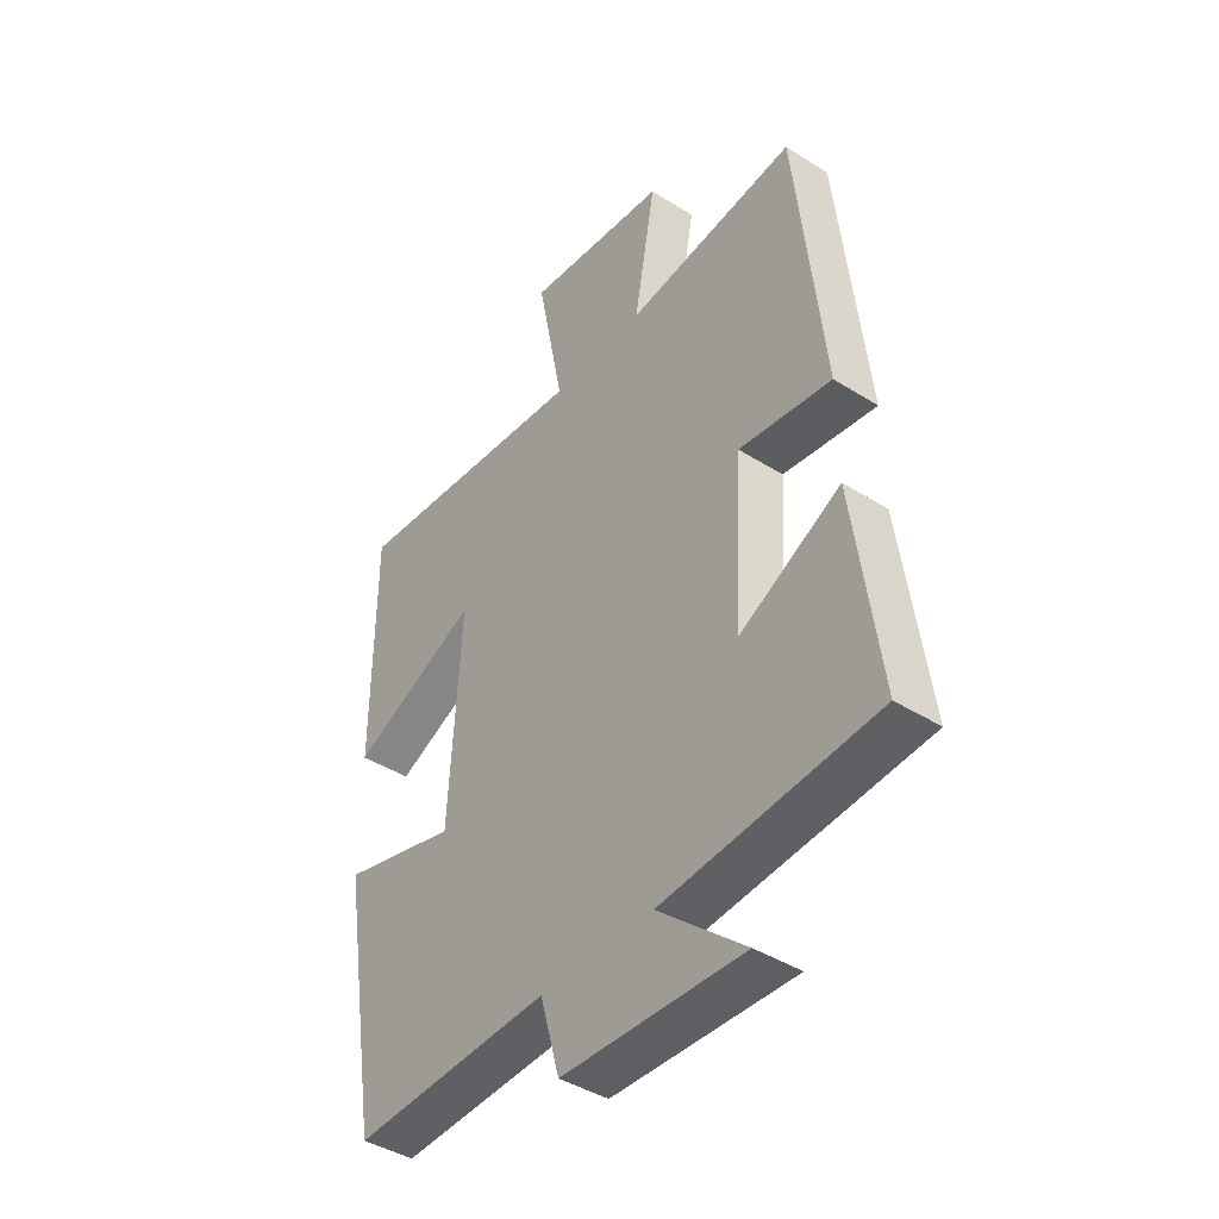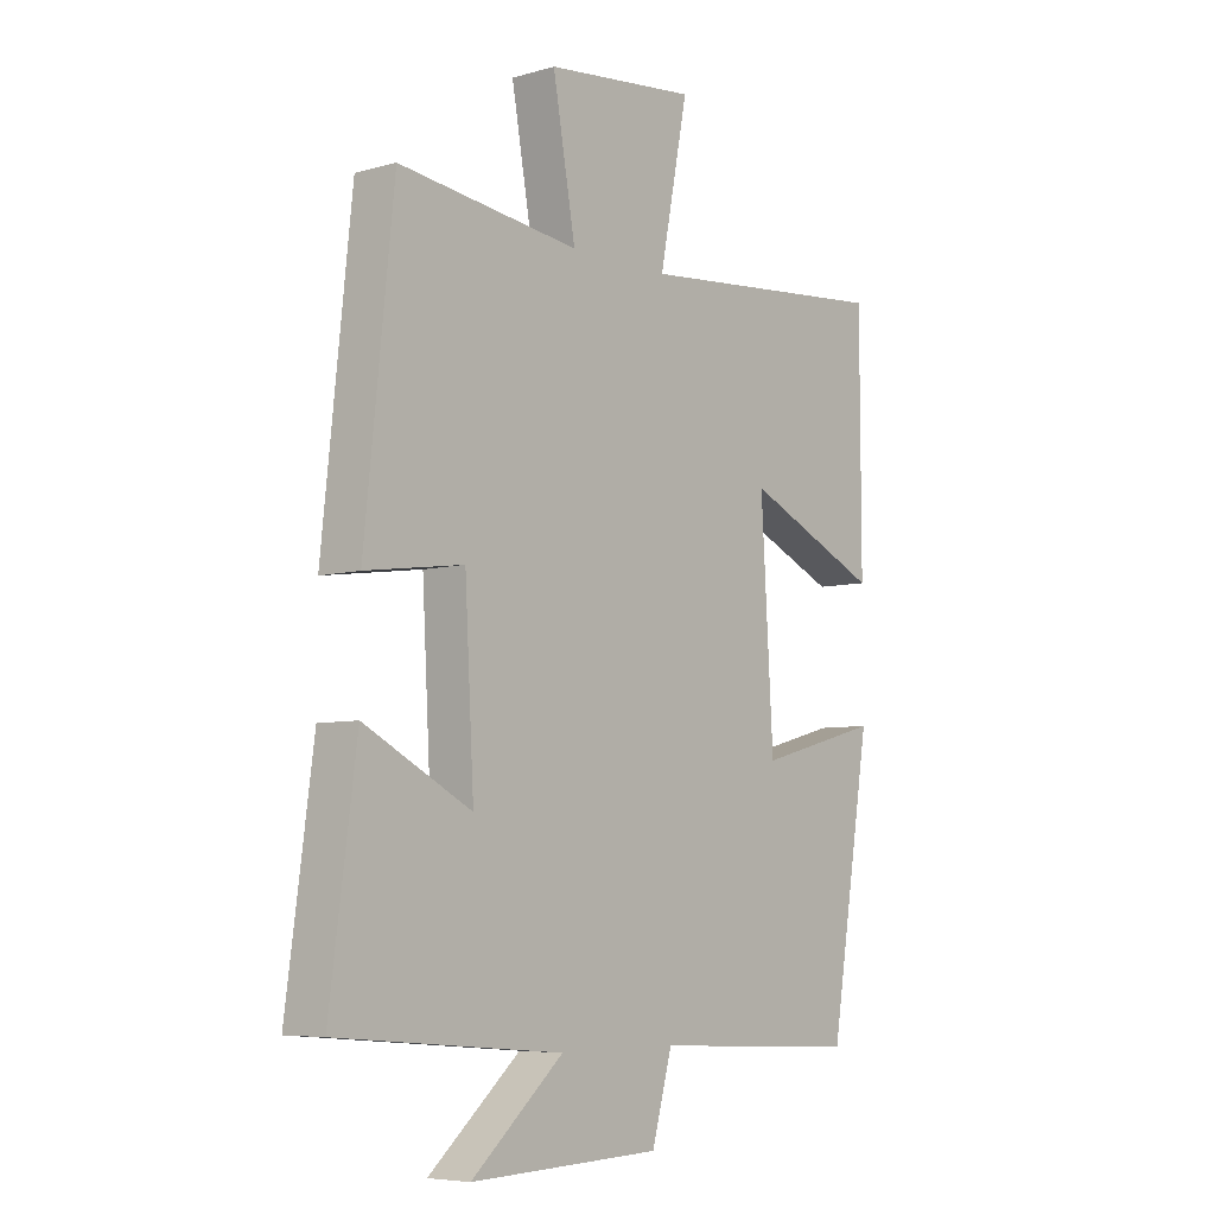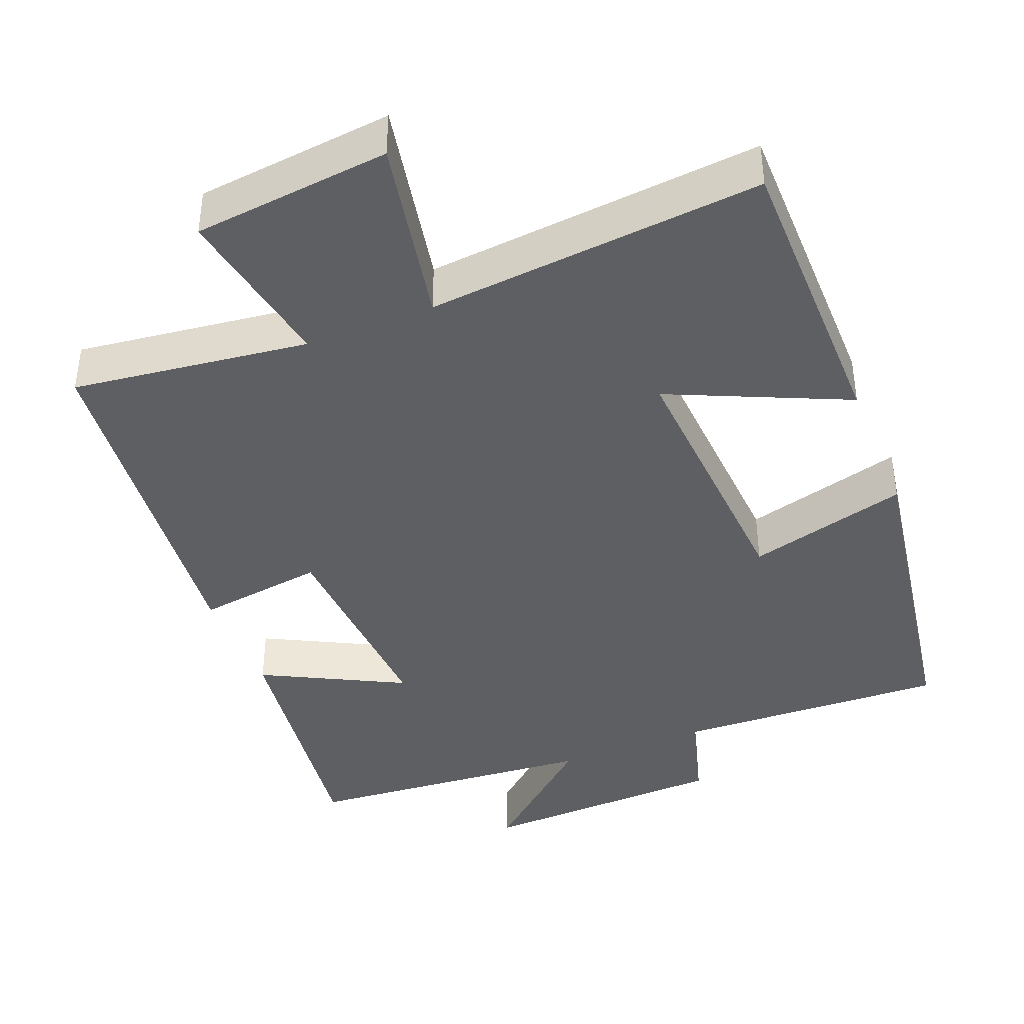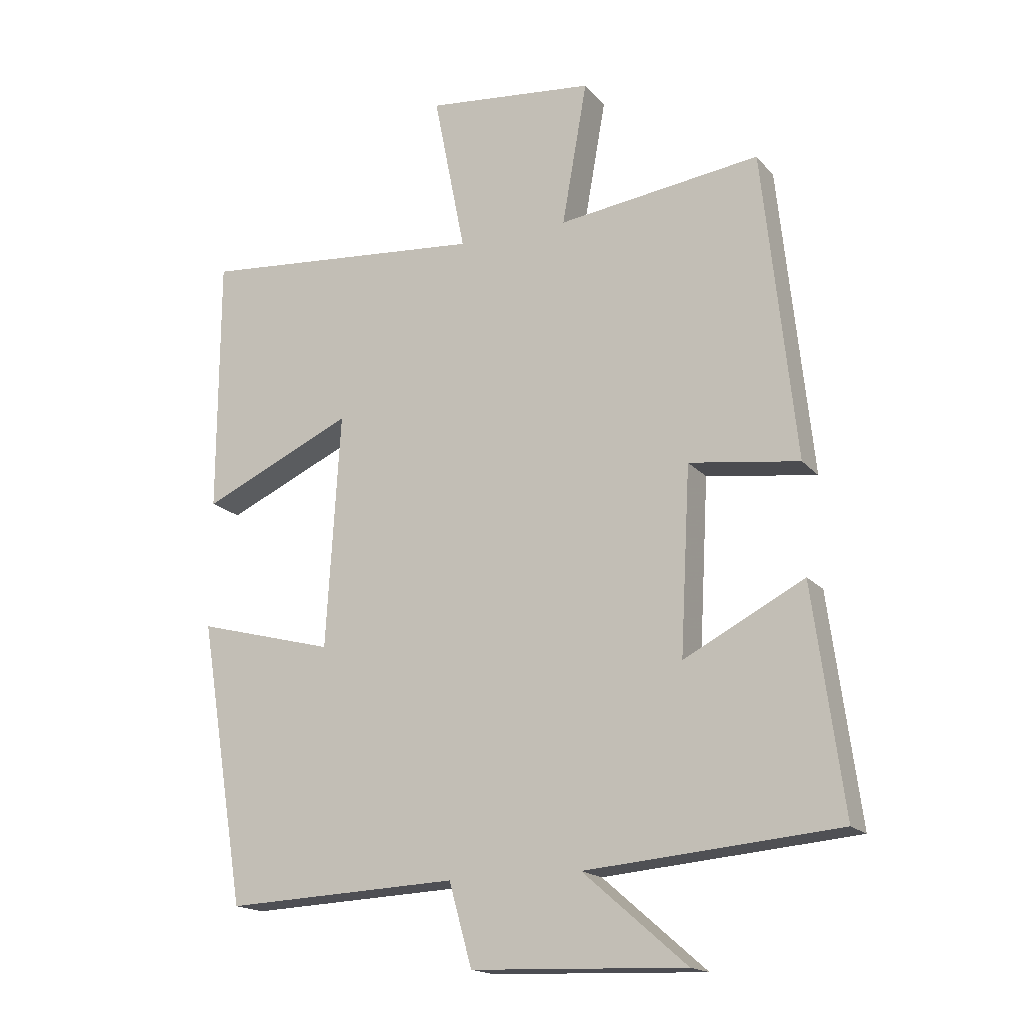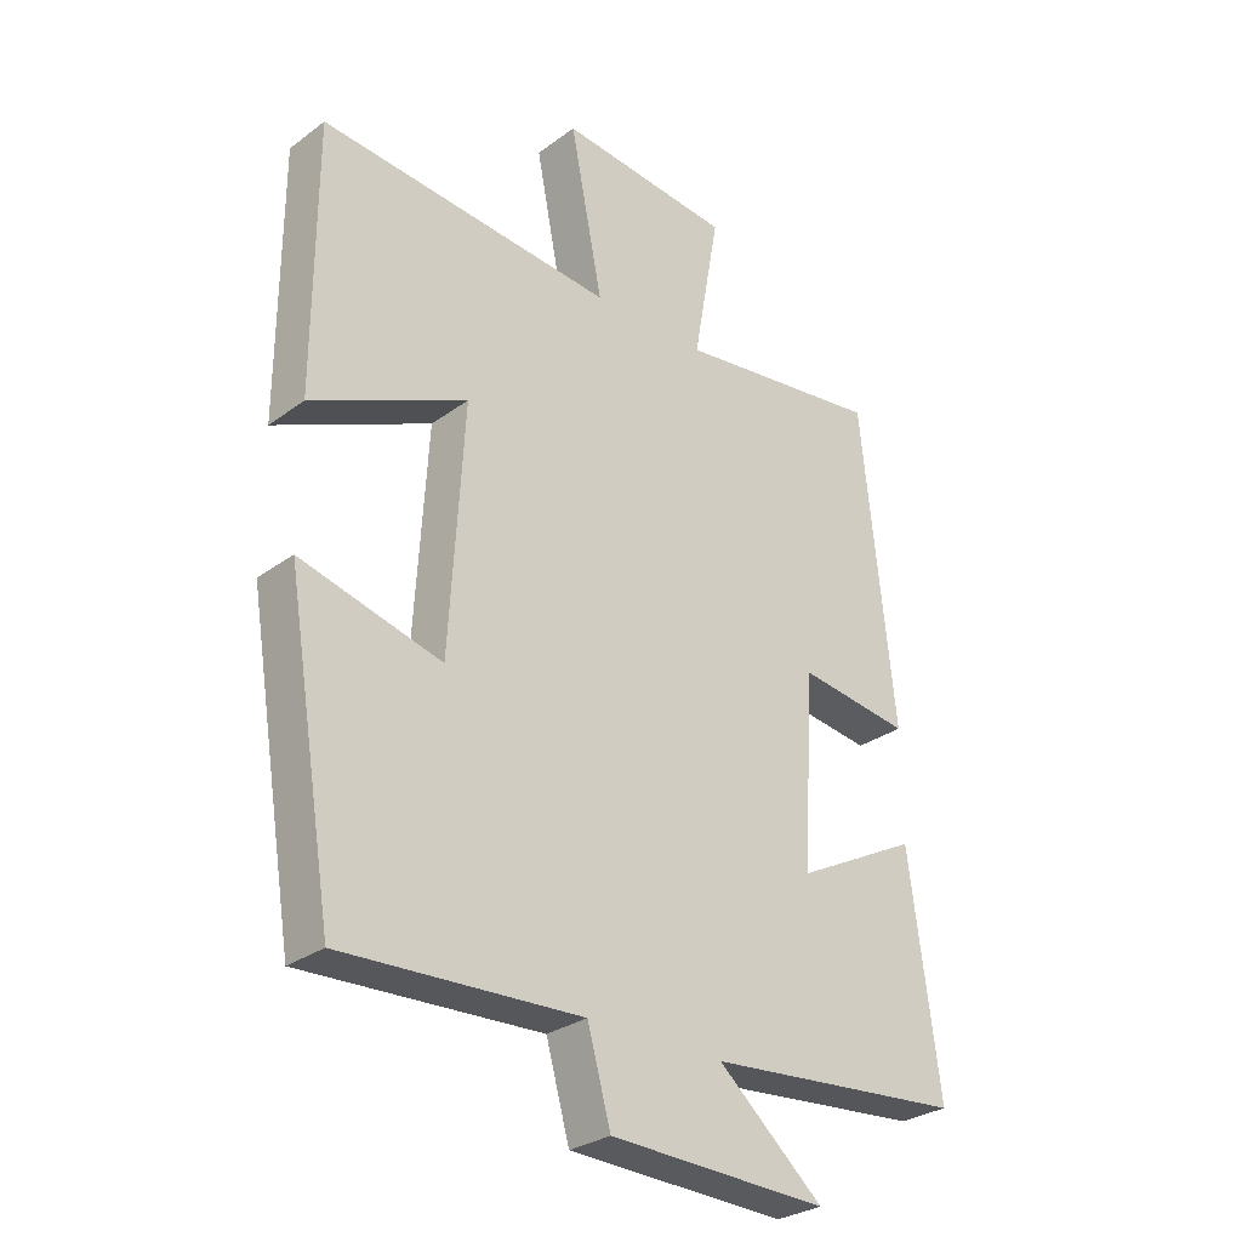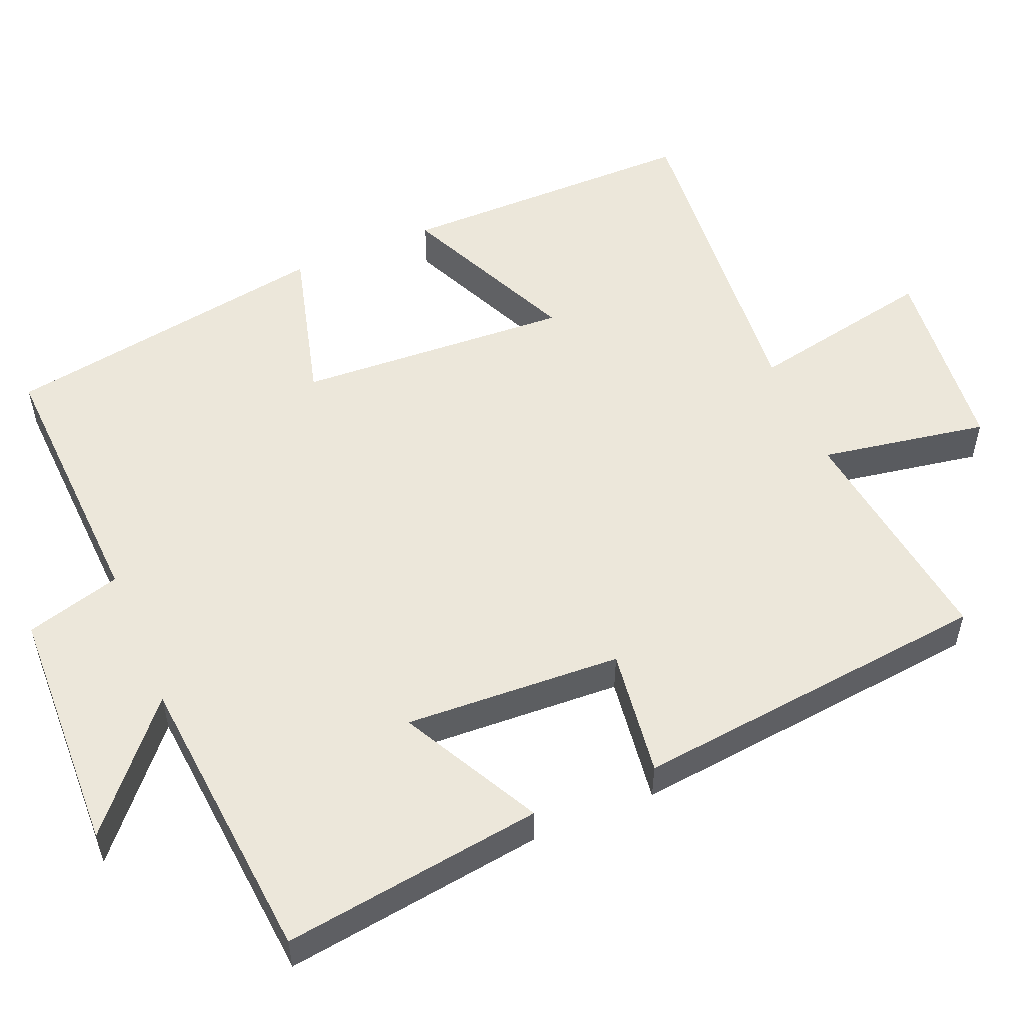
<metadata>
{"format":"obj","ext":"obj","renderer":"f3d","projection":"perspective","resolution":1024,"background":"white","views":[{"elev":-42.2,"azim":-127.2,"up":"+Z"},{"elev":-6.4,"azim":-50.0,"up":"+Z"},{"elev":-40.9,"azim":21.9,"up":"+Y"},{"elev":-17.3,"azim":-153.2,"up":"+Z"},{"elev":-29.0,"azim":137.4,"up":"+Z"},{"elev":53.5,"azim":-113.0,"up":"+Y"}]}
</metadata>
<code>
v 0.427 0.07 -0.516
v 0.06 0.07 -0.5
v 0.024 0.07 -0.629
v -0.312 0.07 -0.641
v -0.15 0.07 -0.5
v -0.547 0.07 -0.466
v -0.5 0.07 -0.115
v -0.311 0.07 -0.213
v -0.327 0.07 0.079
v -0.5 0.07 0.055
v -0.449 0.07 0.541
v -0.13 0.07 0.5
v -0.17 0.07 0.726
v 0.096 0.07 0.754
v 0.046 0.07 0.5
v 0.499 0.07 0.541
v 0.5 0.07 0.134
v 0.261 0.07 0.242
v 0.283 0.07 -0.128
v 0.5 0.07 -0.07
v 0.427 0 -0.516
v 0.06 0 -0.5
v 0.024 0 -0.629
v -0.312 0 -0.641
v -0.15 0 -0.5
v -0.547 0 -0.466
v -0.5 0 -0.115
v -0.311 0 -0.213
v -0.327 0 0.079
v -0.5 0 0.055
v -0.449 0 0.541
v -0.13 0 0.5
v -0.17 0 0.726
v 0.096 0 0.754
v 0.046 0 0.5
v 0.499 0 0.541
v 0.5 0 0.134
v 0.261 0 0.242
v 0.283 0 -0.128
v 0.5 0 -0.07
f 19 20 1 2
f 18 19 2
f 15 16 17 18
f 15 18 2 3
f 12 13 14 15
f 12 15 3
f 9 10 11 12
f 8 9 12 3
f 5 6 7 8
f 5 8 3
f 3 4 5
f 22 21 40 39
f 22 39 38
f 38 37 36 35
f 23 22 38 35
f 35 34 33 32
f 23 35 32
f 32 31 30 29
f 23 32 29 28
f 28 27 26 25
f 23 28 25
f 25 24 23
f 1 21 22 2
f 2 22 23 3
f 3 23 24 4
f 4 24 25 5
f 5 25 26 6
f 6 26 27 7
f 7 27 28 8
f 8 28 29 9
f 9 29 30 10
f 10 30 31 11
f 11 31 32 12
f 12 32 33 13
f 13 33 34 14
f 14 34 35 15
f 15 35 36 16
f 16 36 37 17
f 17 37 38 18
f 18 38 39 19
f 19 39 40 20
f 20 40 21 1

</code>
